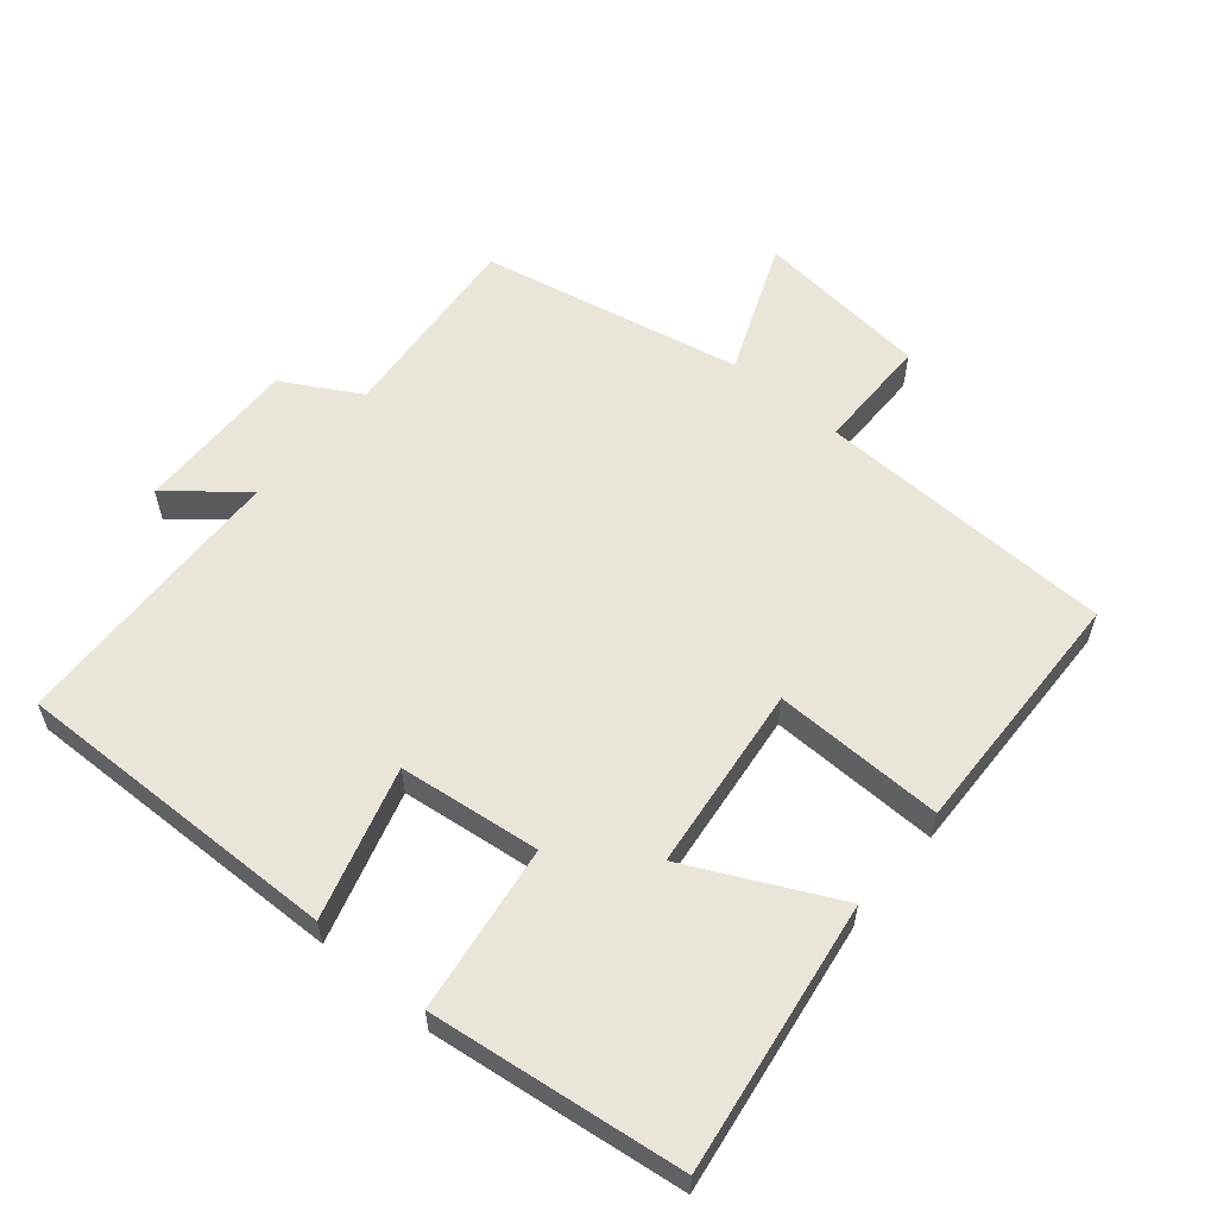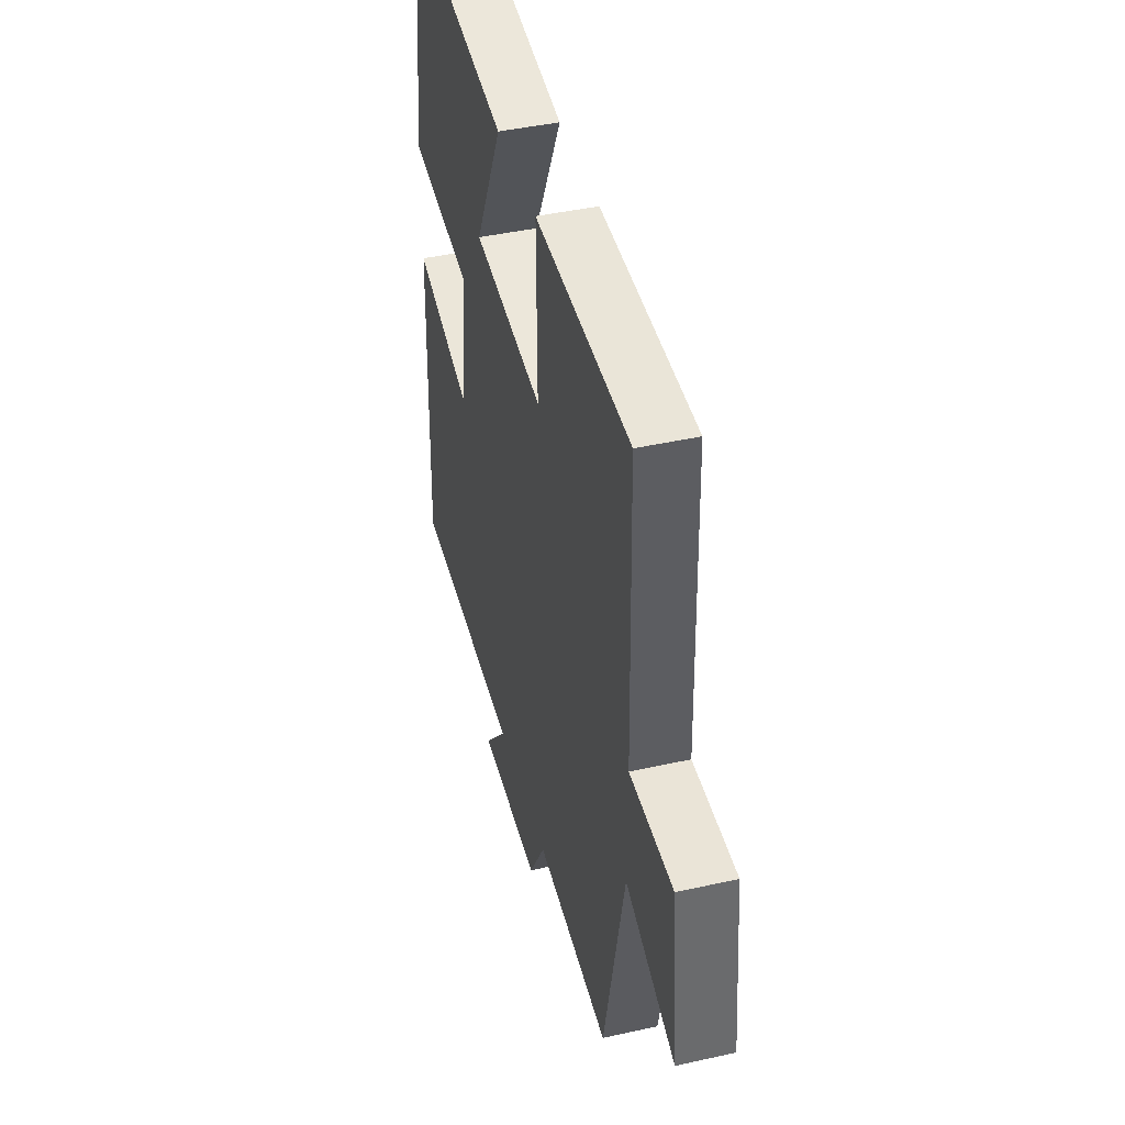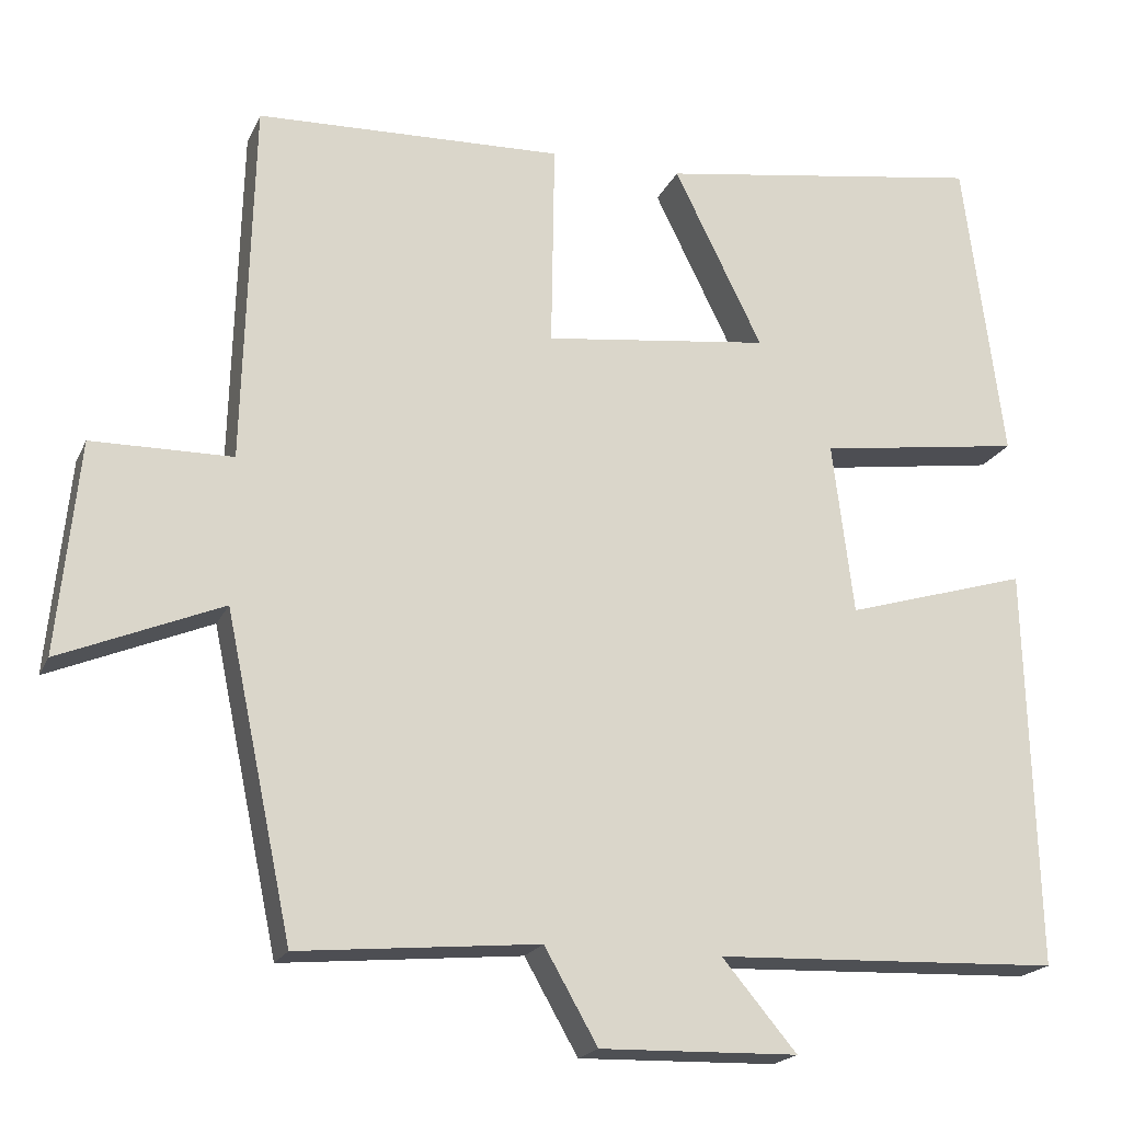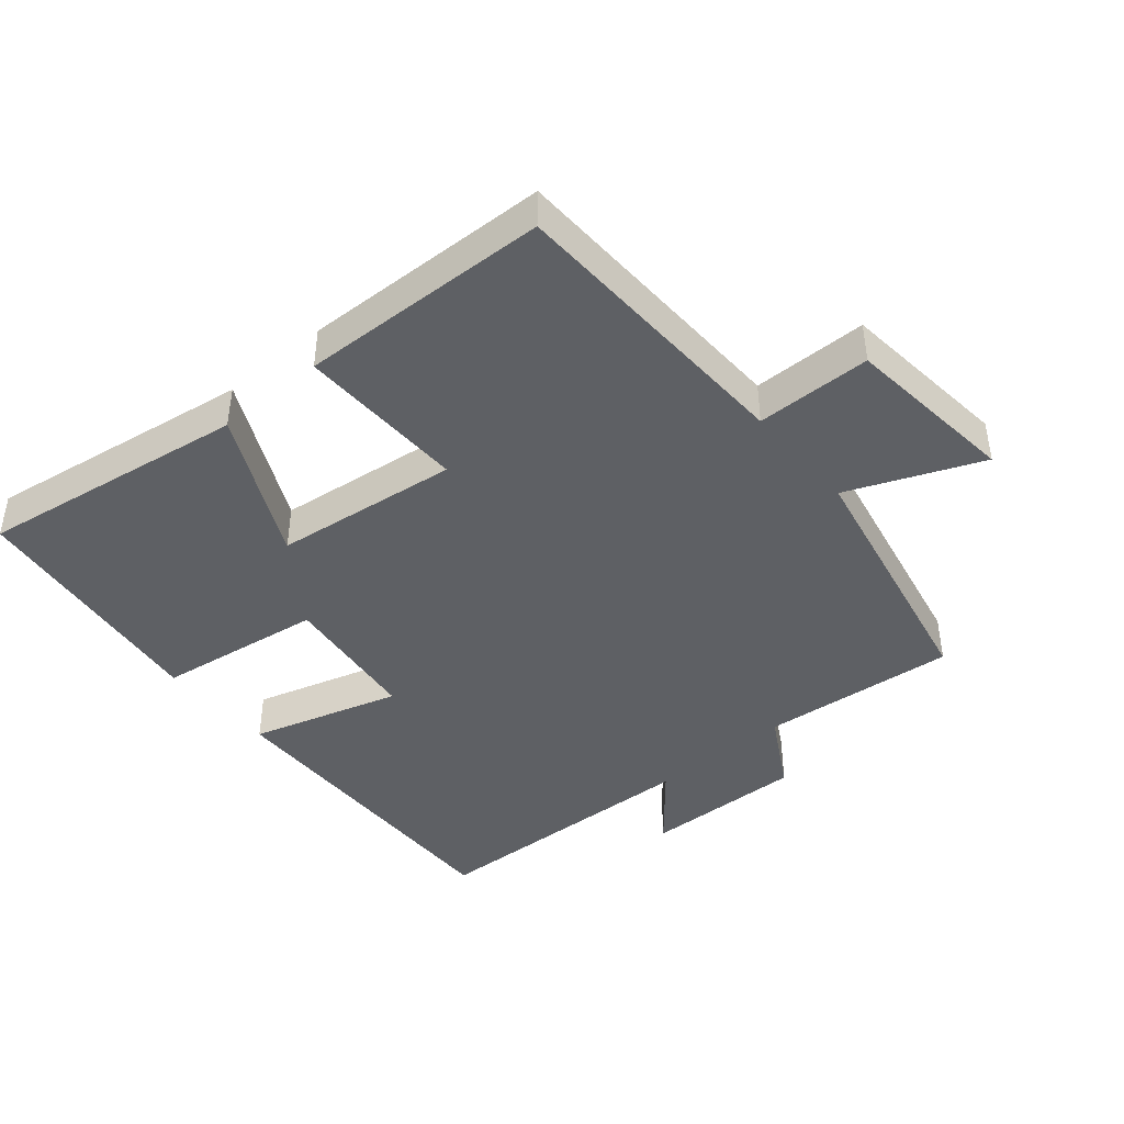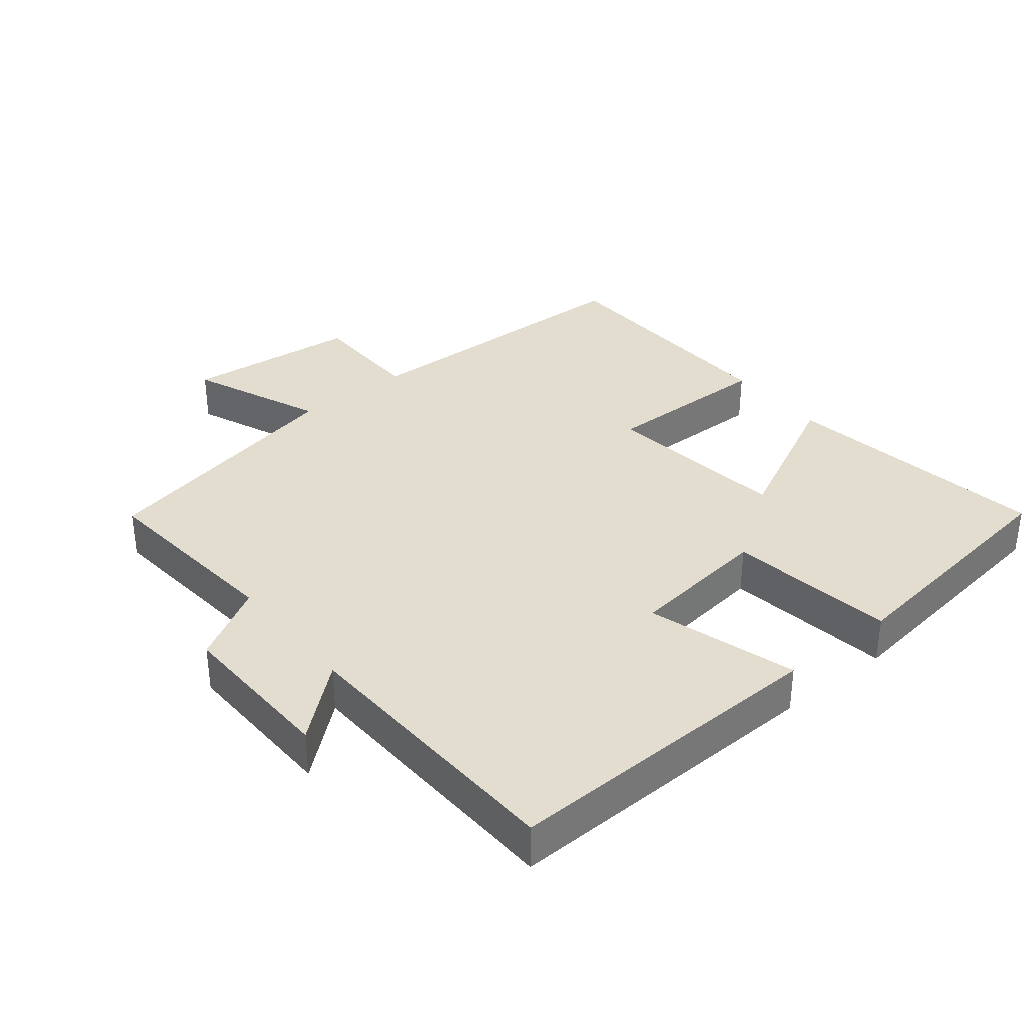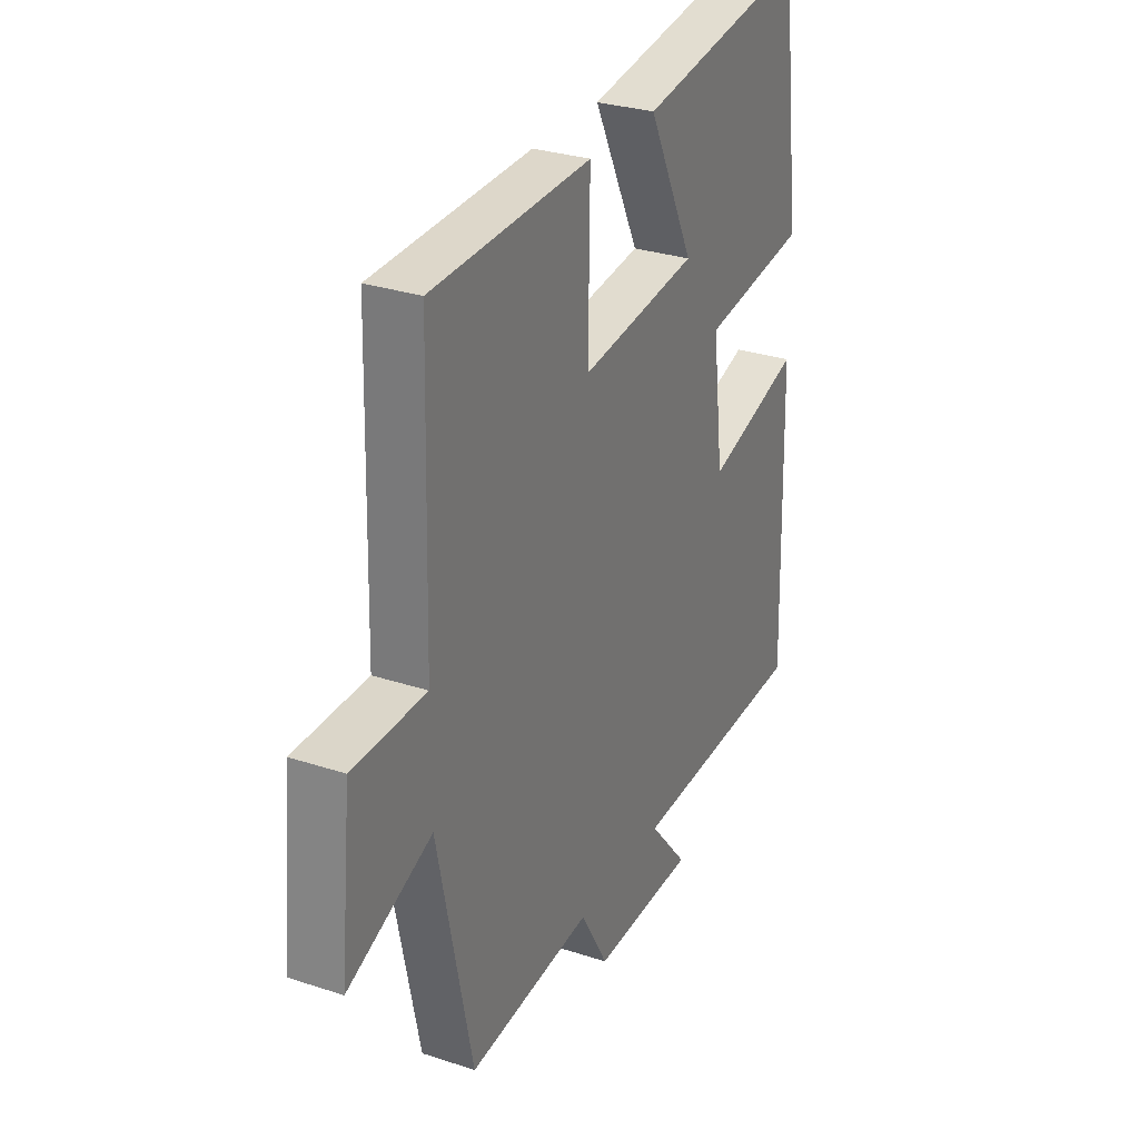
<metadata>
{"format":"obj","ext":"obj","renderer":"f3d","projection":"perspective","resolution":1024,"background":"white","views":[{"elev":58.4,"azim":-49.7,"up":"+Y"},{"elev":42.9,"azim":75.1,"up":"+Z"},{"elev":-19.6,"azim":161.2,"up":"+Z"},{"elev":-42.8,"azim":40.3,"up":"+Y"},{"elev":34.9,"azim":-128.9,"up":"+Y"},{"elev":29.3,"azim":116.0,"up":"+Z"}]}
</metadata>
<code>
v -0.451 0.07 0.561
v -0.051 0.07 0.5
v -0.159 0.07 0.281
v 0.117 0.07 0.247
v 0.113 0.07 0.5
v 0.488 0.07 0.487
v 0.5 0.07 0.042
v 0.672 0.07 0.04
v 0.698 0.07 -0.22
v 0.5 0.07 -0.138
v 0.418 0.07 -0.527
v 0.125 0.07 -0.5
v 0.06 0.07 -0.614
v -0.182 0.07 -0.608
v -0.091 0.07 -0.5
v -0.513 0.07 -0.484
v -0.5 0.07 0.006
v -0.277 0.07 -0.06
v -0.251 0.07 0.15
v -0.5 0.07 0.186
v -0.451 0 0.561
v -0.051 0 0.5
v -0.159 0 0.281
v 0.117 0 0.247
v 0.113 0 0.5
v 0.488 0 0.487
v 0.5 0 0.042
v 0.672 0 0.04
v 0.698 0 -0.22
v 0.5 0 -0.138
v 0.418 0 -0.527
v 0.125 0 -0.5
v 0.06 0 -0.614
v -0.182 0 -0.608
v -0.091 0 -0.5
v -0.513 0 -0.484
v -0.5 0 0.006
v -0.277 0 -0.06
v -0.251 0 0.15
v -0.5 0 0.186
f 1 2 3
f 20 1 3
f 19 20 3
f 18 19 3 4
f 15 16 17 18
f 15 18 4
f 12 13 14 15
f 12 15 4
f 10 11 12 4
f 7 8 9 10
f 6 7 10
f 5 6 10
f 4 5 10
f 23 22 21
f 23 21 40
f 23 40 39
f 24 23 39 38
f 38 37 36 35
f 24 38 35
f 35 34 33 32
f 24 35 32
f 24 32 31 30
f 30 29 28 27
f 30 27 26
f 30 26 25
f 30 25 24
f 1 21 22 2
f 2 22 23 3
f 3 23 24 4
f 4 24 25 5
f 5 25 26 6
f 6 26 27 7
f 7 27 28 8
f 8 28 29 9
f 9 29 30 10
f 10 30 31 11
f 11 31 32 12
f 12 32 33 13
f 13 33 34 14
f 14 34 35 15
f 15 35 36 16
f 16 36 37 17
f 17 37 38 18
f 18 38 39 19
f 19 39 40 20
f 20 40 21 1

</code>
